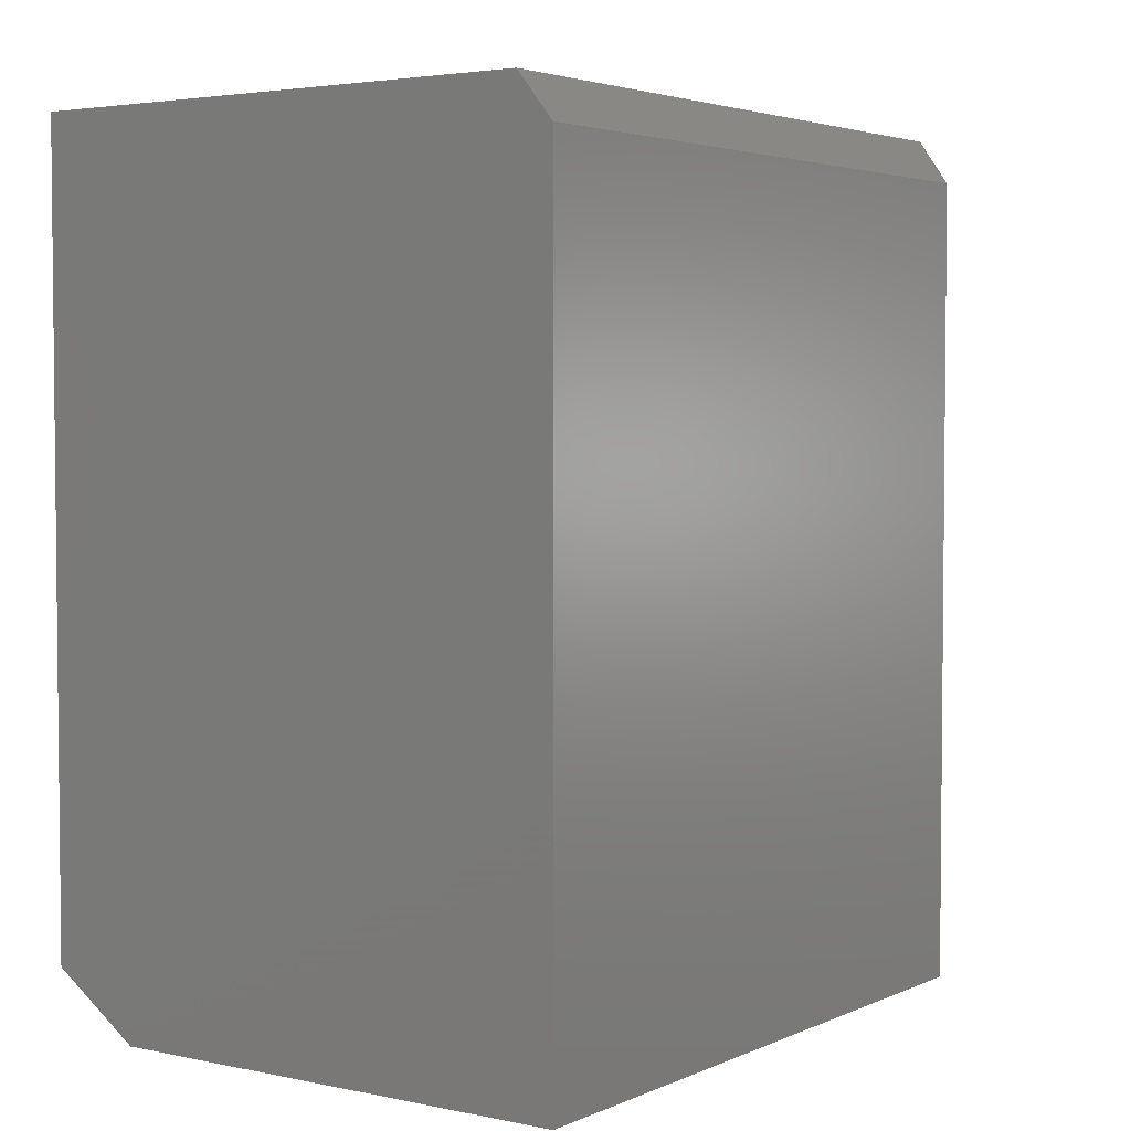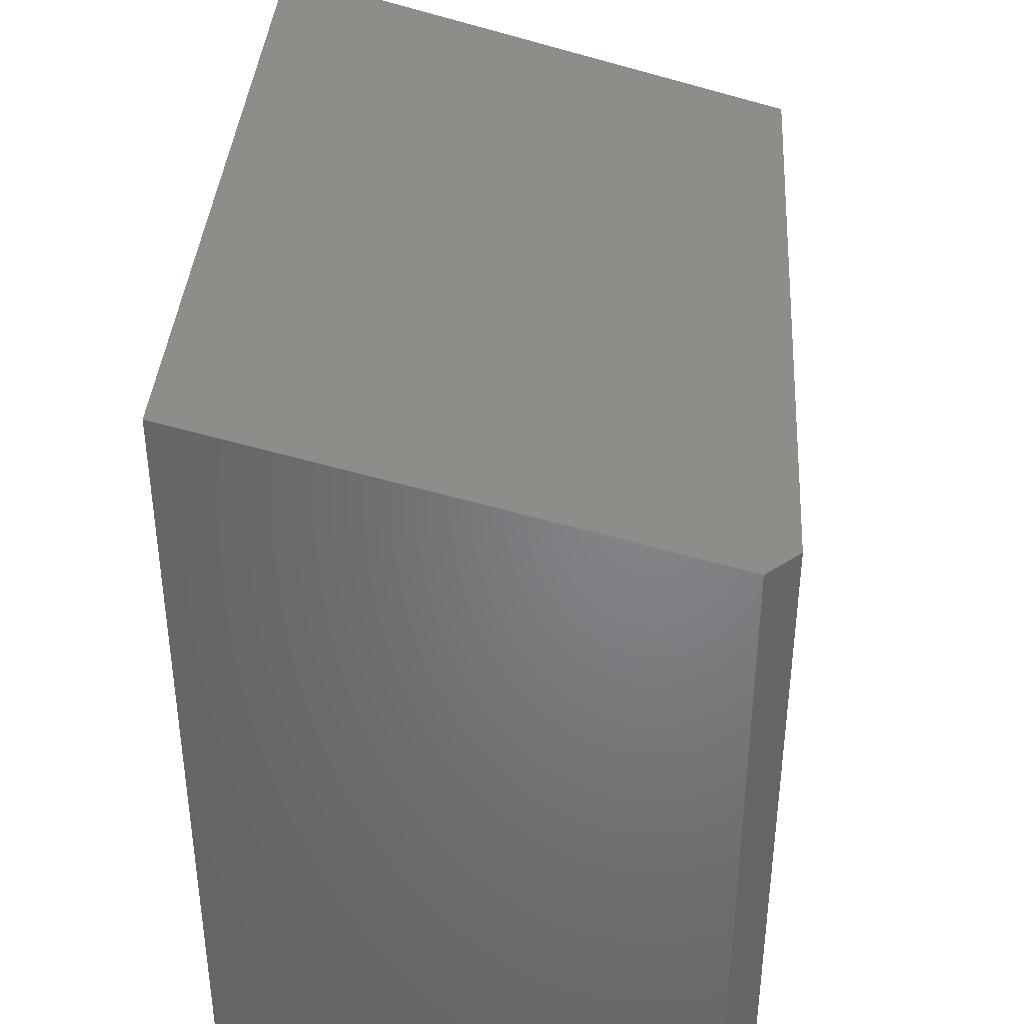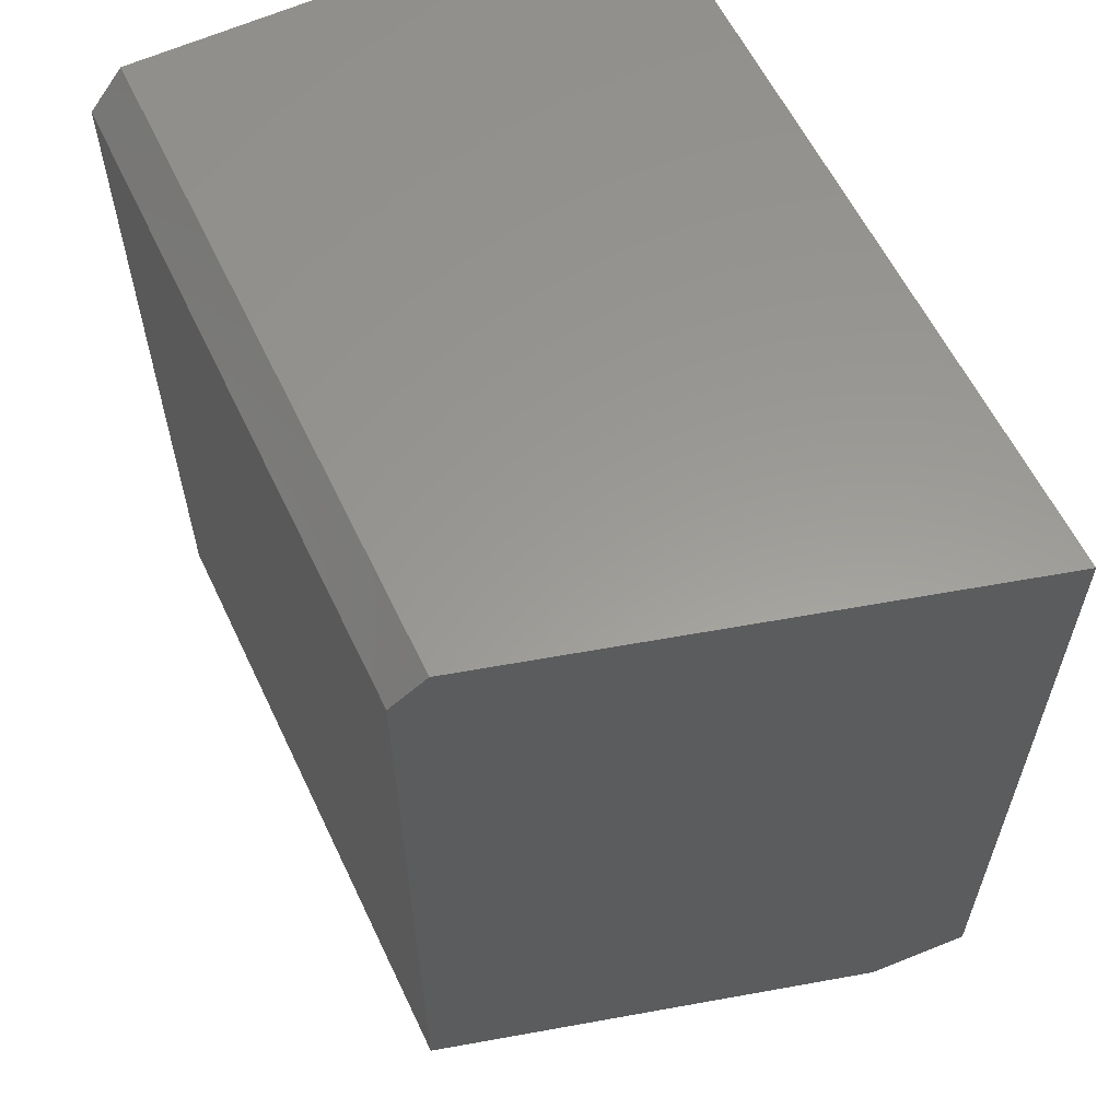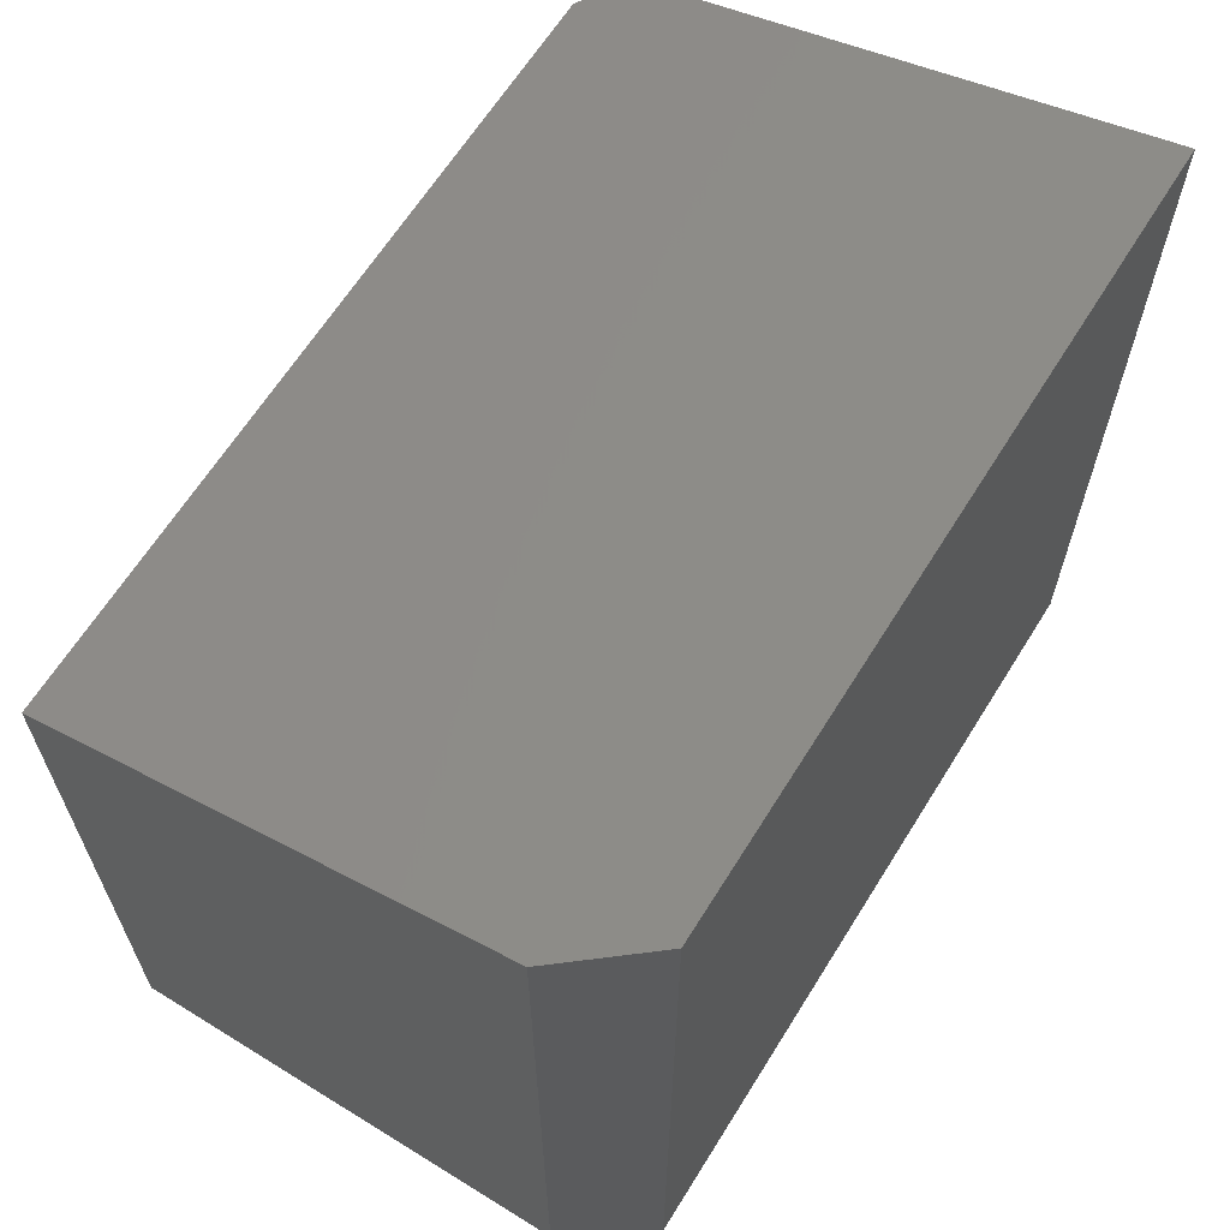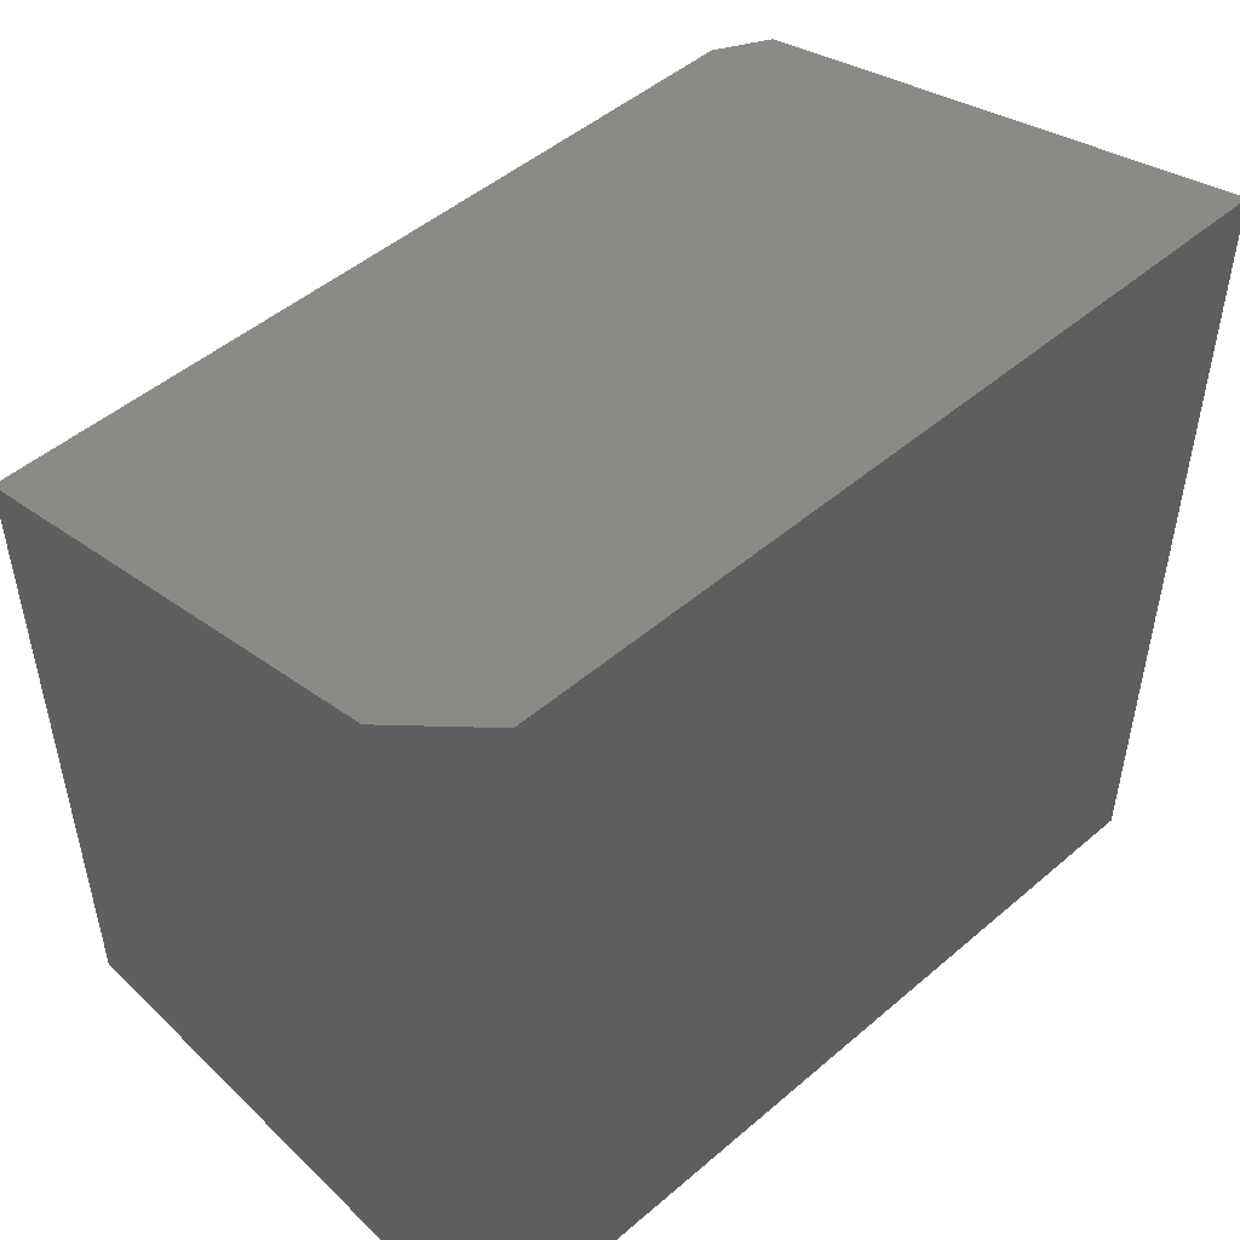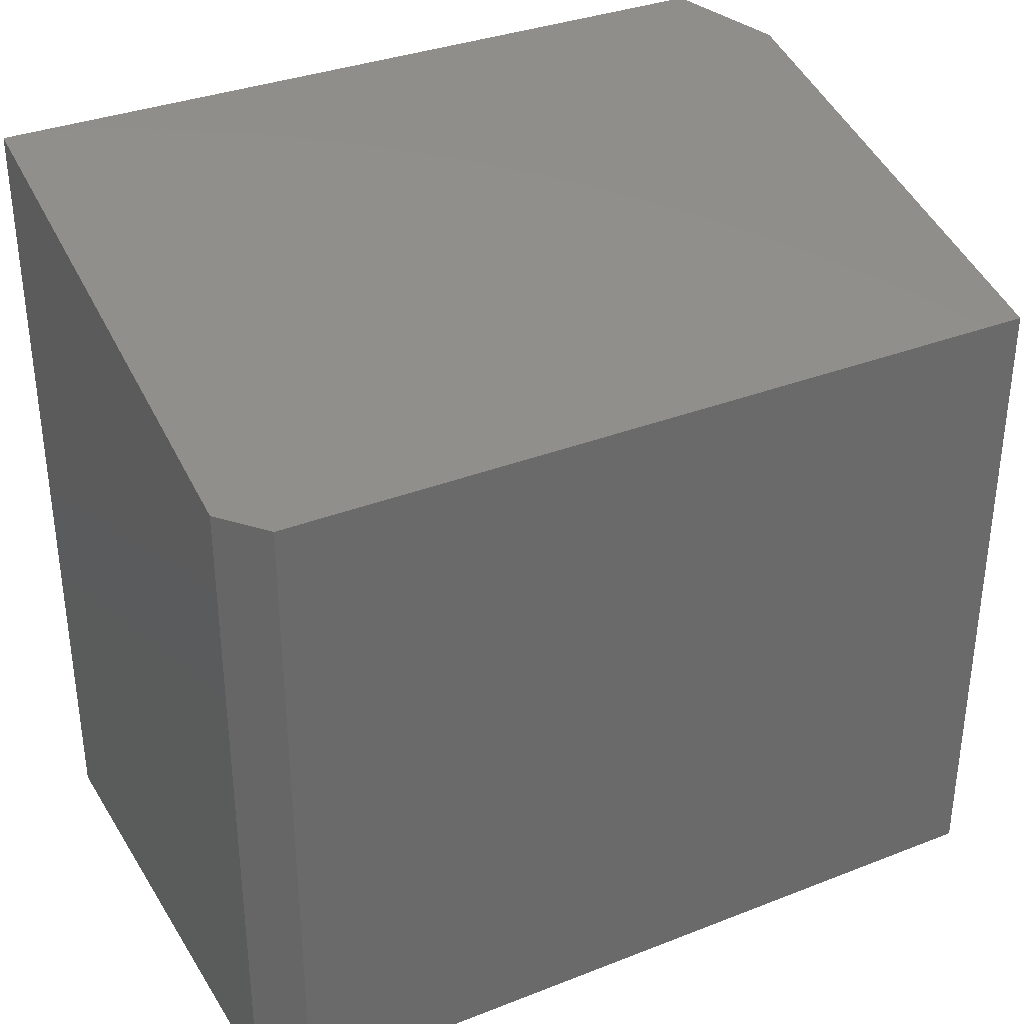
<metadata>
{"format":"stl","ext":"stl","renderer":"f3d","projection":"perspective","resolution":1024,"background":"white","views":[{"elev":3.5,"azim":-144.9,"up":"+Y"},{"elev":38.1,"azim":-176.2,"up":"+Z"},{"elev":59.7,"azim":-25.4,"up":"+Y"},{"elev":64.4,"azim":31.9,"up":"+Z"},{"elev":49.4,"azim":46.7,"up":"+Z"},{"elev":34.1,"azim":-117.8,"up":"+Z"}]}
</metadata>
<code>
# stl→obj: 12 verts, 20 faces
v 0.4947 -0.6953 0.7344
v 3.692e-17 -0.75 0.603
v 0.4166 -0.75 0.7136
v -5.551e-17 -0.03906 0.603
v 0.4947 0 0.7344
v 0.03125 0 0.6113
v 0.03125 0 -1.914e-18
v 0.4947 0 -3.029e-17
v 0 -0.03906 0
v 0 -0.75 0
v 0.4947 -0.6953 -3.029e-17
v 0.4166 -0.75 -2.551e-17
f 1 2 3
f 2 1 4
f 4 1 5
f 4 5 6
f 7 8 9
f 9 8 10
f 10 8 11
f 10 11 12
f 7 6 8
f 8 6 5
f 4 9 2
f 2 9 10
f 4 6 9
f 9 6 7
f 10 12 2
f 2 12 3
f 8 5 11
f 11 5 1
f 3 12 1
f 1 12 11

</code>
